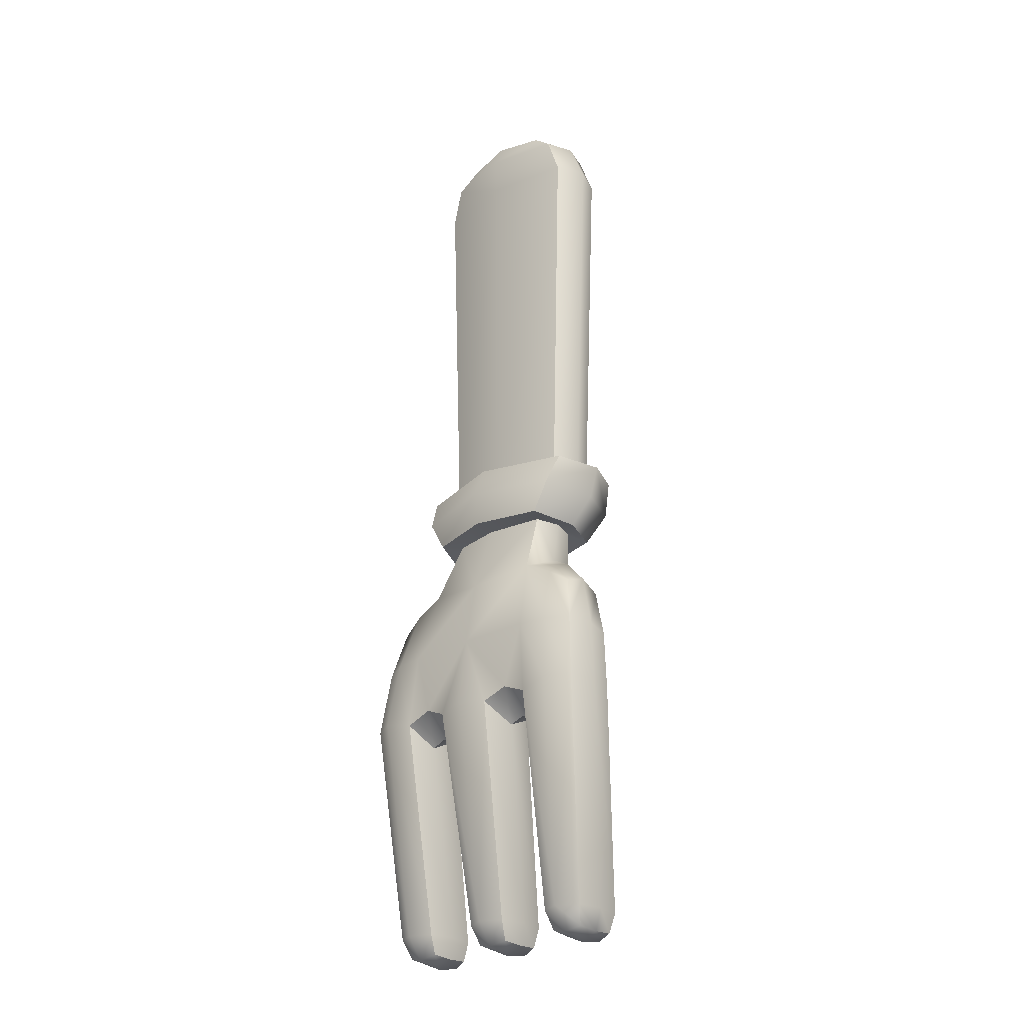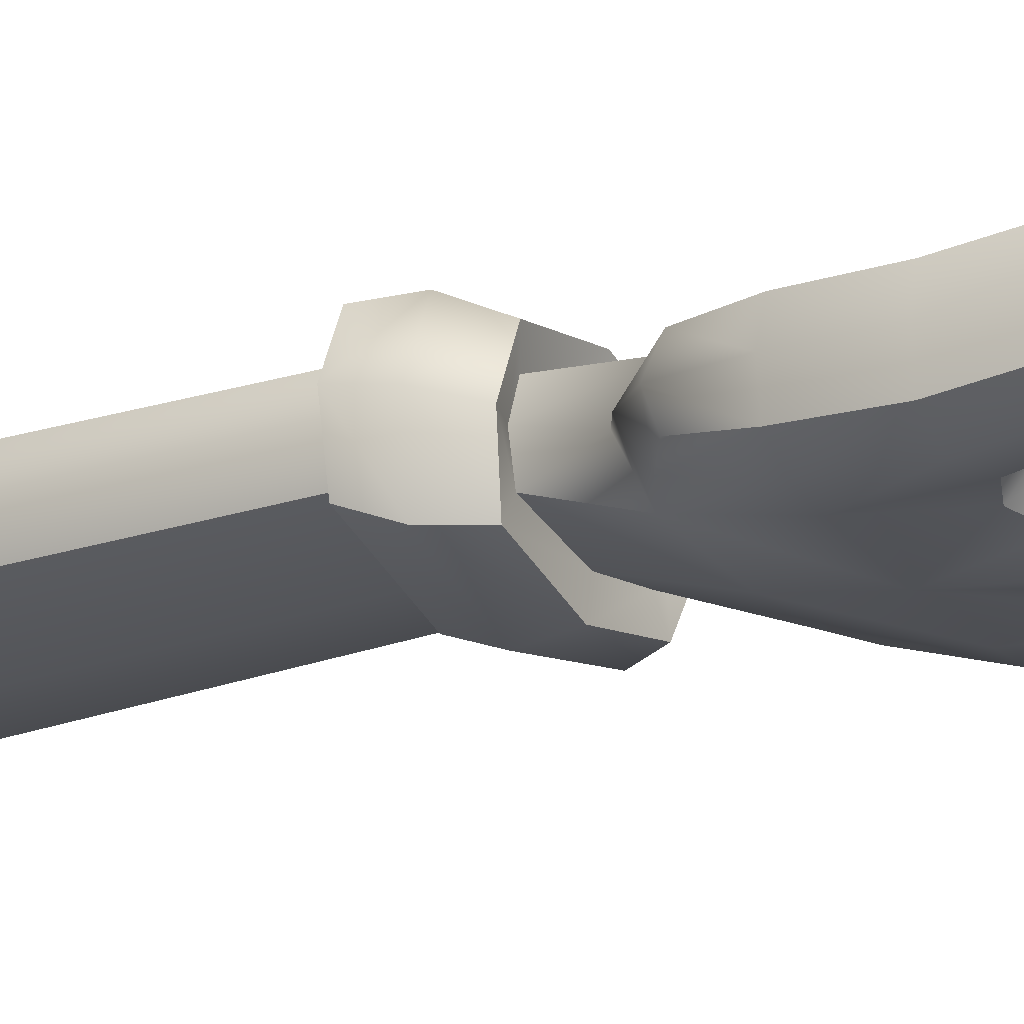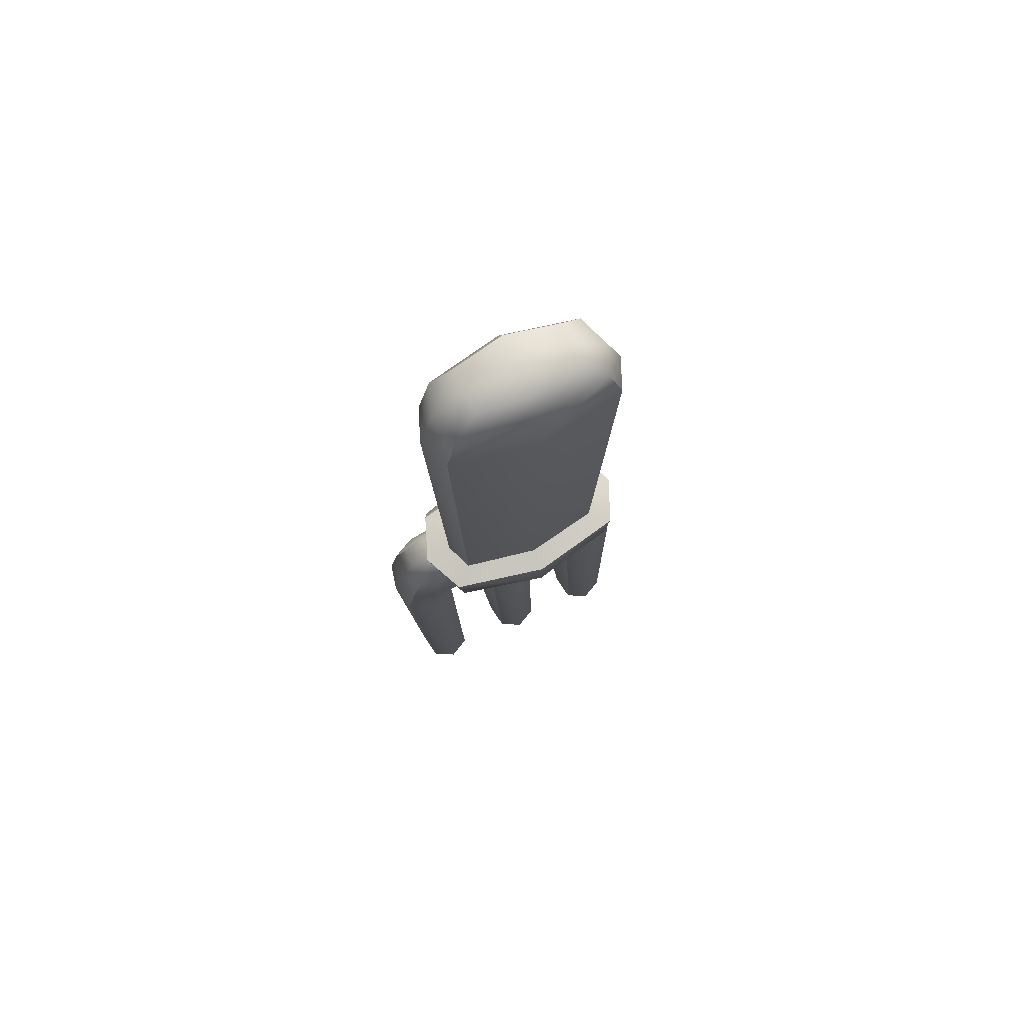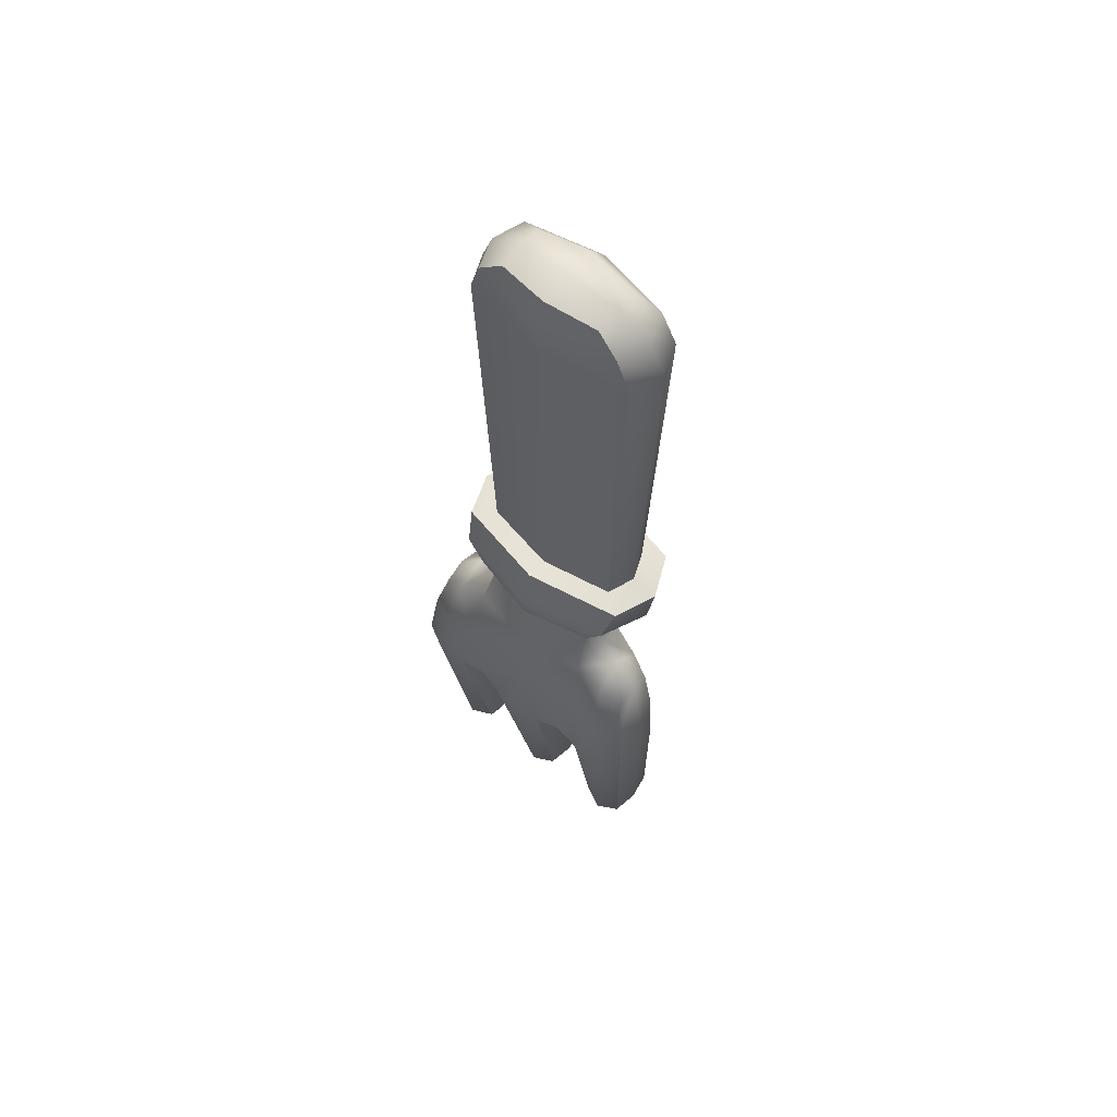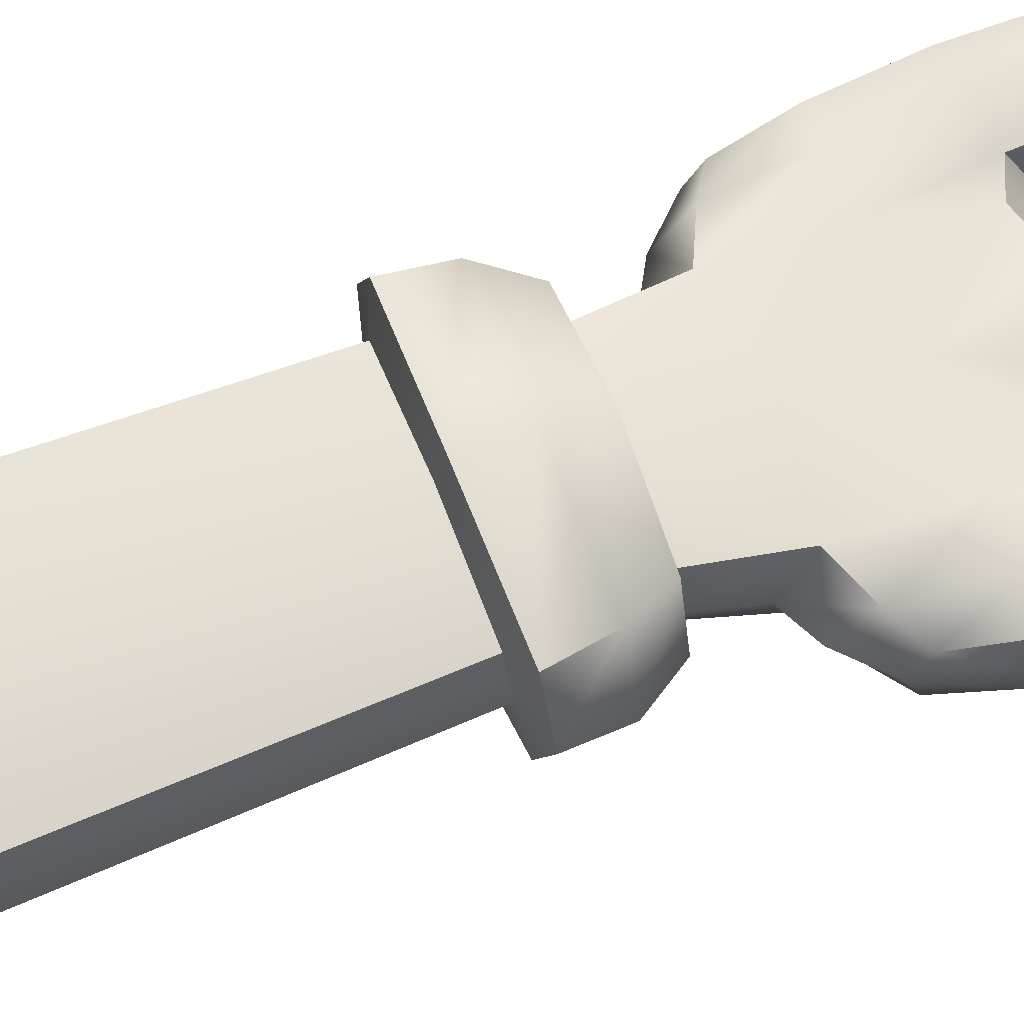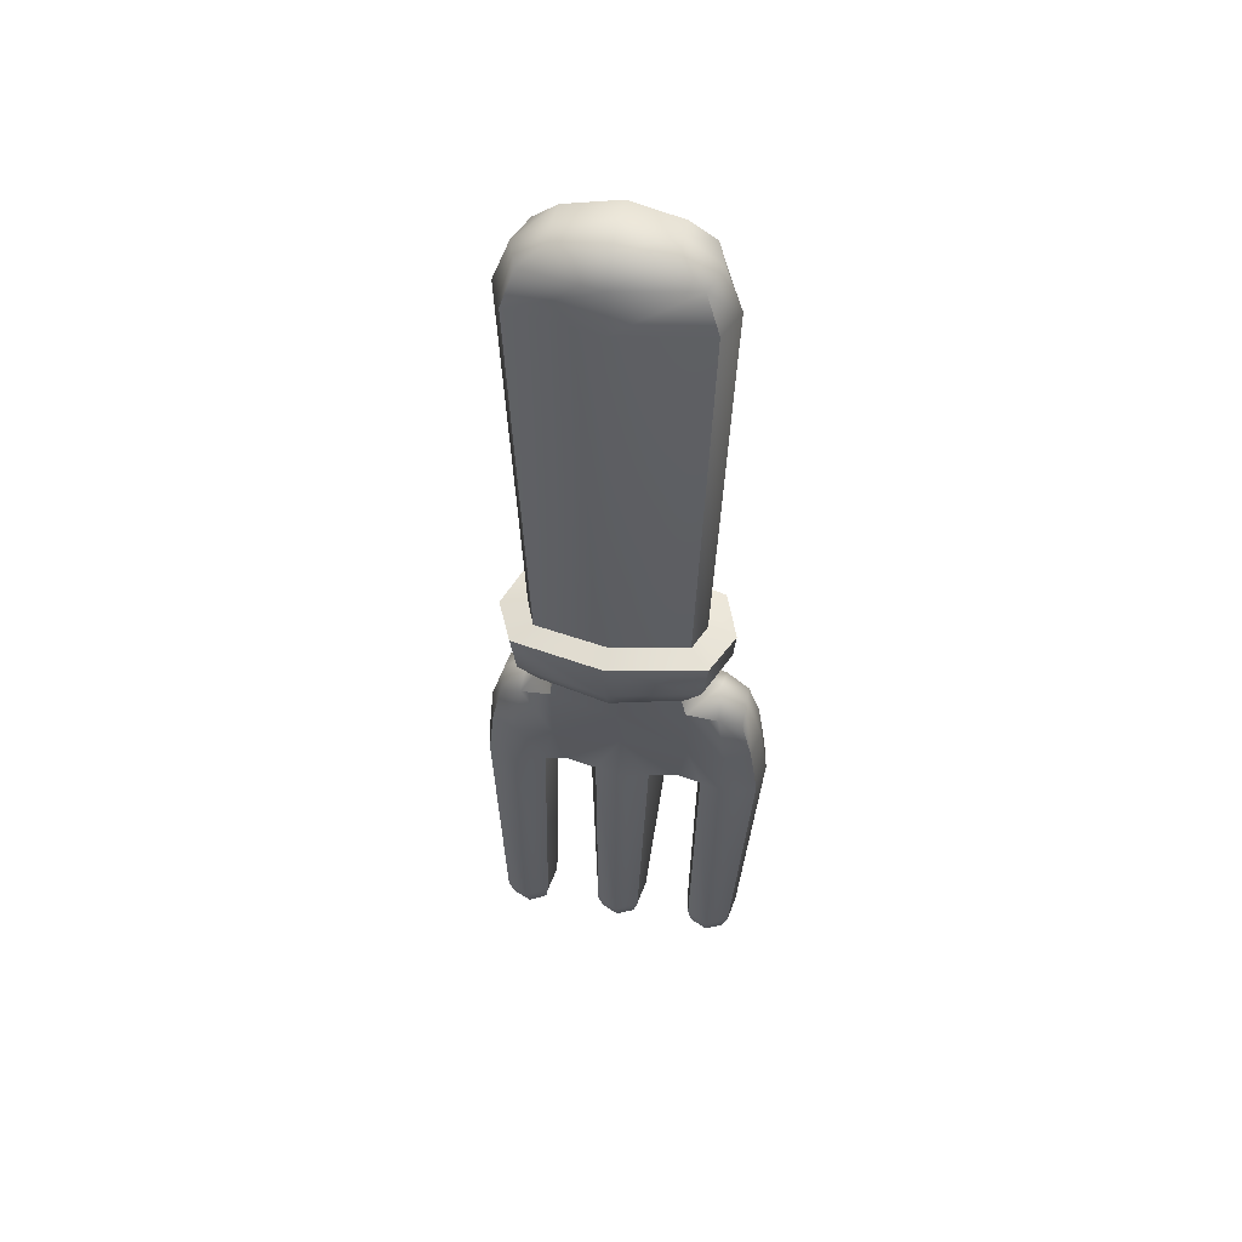
<metadata>
{"format":"obj","ext":"obj","renderer":"f3d","projection":"perspective","resolution":1024,"background":"white","views":[{"elev":-25.6,"azim":42.8,"up":"+Z"},{"elev":-23.7,"azim":119.8,"up":"+Y"},{"elev":73.8,"azim":155.6,"up":"+Z"},{"elev":63.1,"azim":39.1,"up":"+Z"},{"elev":66.4,"azim":68.4,"up":"+Y"},{"elev":51.4,"azim":-169.3,"up":"+Z"}]}
</metadata>
<code>
o fork
v -0.02904 -0.01682 0.1447
v 0.02904 -0.01682 0.1447
v -0.04955 -0.0175 0.1109
v 0.04955 -0.0175 0.1109
v -0.02904 0.01015 0.1453
v 0.02904 0.01015 0.1453
v -0.04955 0.01846 0.1116
v 0.04955 0.01846 0.1116
v 1e-06 -0.02182 0.1477
v -0 -0.02649 0.1107
v 1e-06 0.01414 0.1485
v -0 0.02745 0.1118
v 0.04197 0.01539 -0.1151
v 0.04197 -0.01635 -0.1159
v 0 -0.02428 -0.1162
v -0.04197 0.01539 -0.1151
v -0.04197 -0.01635 -0.1159
v 0 0.02333 -0.1149
v -0.0795 -0.0465 -0.2752
v -0.06639 -0.02676 -0.4152
v -0.06898 -0.03567 -0.2101
v 0.03795 -0.03801 -0.1922
v 0.06902 -0.03567 -0.2101
v 0.06706 -0.02674 -0.4152
v -0.04663 -0.02707 -0.415
v 0.0796 -0.0465 -0.2752
v -0.04718 -0.05228 -0.2792
v -0.03791 -0.03801 -0.1922
v 2e-05 -0.04424 -0.1972
v 0.0473 -0.02707 -0.415
v 0.01017 -0.02712 -0.4151
v -0.009504 -0.02712 -0.4151
v 0.04727 -0.05228 -0.2792
v 0.01752 -0.05357 -0.279
v -0.01744 -0.05357 -0.279
v 1.8e-05 -0.02993 -0.1552
v -0.03267 -0.02239 -0.1538
v 0.0327 -0.02239 -0.1538
v 0.03834 4e-05 -0.1953
v 0.06912 -0.01021 -0.2117
v -0.06908 -0.01021 -0.2117
v -0.06652 -0.002555 -0.4158
v -0.07951 -0.01421 -0.2765
v 0.06719 -0.002541 -0.4158
v -0.04643 -0.002792 -0.4156
v 0.0796 -0.01421 -0.2765
v -0.04634 -0.01519 -0.2809
v -0.03831 4e-05 -0.1953
v 0.0471 -0.002785 -0.4156
v 0.01034 -0.002884 -0.4157
v -0.009674 -0.002888 -0.4157
v 0.04642 -0.01519 -0.2809
v 0.0159 -0.01426 -0.2808
v -0.01576 -0.01426 -0.2808
v 1.6e-05 0.01283 -0.1569
v -0.03267 0.006903 -0.1548
v 0.0327 0.006903 -0.1548
v -0.04223 -0.01892 0.1335
v 0.04223 -0.01892 0.1335
v -0.04223 0.0155 0.1343
v 0.04223 0.0155 0.1343
v 0.02902 -0.003665 0.147
v -0.02902 -0.003665 0.147
v -0.05698 0.000477 0.1112
v 0.05698 0.000477 0.1112
v 1e-06 -0.0046 0.1527
v 1e-06 0.02407 0.1348
v 1e-06 -0.02762 0.1338
v -0.04826 -0.000477 -0.1155
v 0.04826 -0.000477 -0.1155
v 0.05614 -0.03792 -0.2016
v -0.06957 -0.0318 -0.4044
v 0.07025 -0.03179 -0.4044
v -0.05646 -0.02943 -0.4174
v -0.0649 -0.0541 -0.2753
v -0.0561 -0.03792 -0.2016
v 0.05713 -0.02942 -0.4174
v 0.000333 -0.02963 -0.4174
v 0.065 -0.0541 -0.2753
v 0.03191 -0.05143 -0.2729
v 4.8e-05 -0.05699 -0.2756
v -0.03186 -0.05143 -0.2729
v -0.04479 -0.03237 -0.4042
v -0.01183 -0.03245 -0.4043
v 0.01251 -0.03244 -0.4043
v 0.04547 -0.03236 -0.4042
v -0.07519 -0.04208 -0.2375
v 0.07524 -0.04208 -0.2375
v -0.04319 -0.05005 -0.2357
v 2.3e-05 -0.05169 -0.236
v 0.04323 -0.05005 -0.2357
v 0.05643 -0.005059 -0.2038
v -0.06965 -0.000816 -0.4049
v 0.07032 -0.0008 -0.4049
v -0.05637 0.000681 -0.4182
v -0.06448 -0.0082 -0.2772
v -0.0564 -0.005059 -0.2038
v 1.8e-05 0.004168 -0.2011
v 0.05704 0.000691 -0.4182
v 0.000331 0.00048 -0.4182
v 0.06457 -0.008197 -0.2772
v 0.03331 -0.01392 -0.2753
v 7.8e-05 -0.008768 -0.2776
v -0.03325 -0.01392 -0.2753
v -0.04448 -0.001221 -0.4046
v -0.01211 -0.001191 -0.4047
v 0.01278 -0.001188 -0.4047
v 0.04516 -0.001212 -0.4046
v -0.07519 -0.01083 -0.2394
v 0.07524 -0.01083 -0.2394
v -0.03916 -0.00555 -0.239
v 2.5e-05 -0.006402 -0.2395
v 0.0392 -0.00555 -0.239
v -0.06697 -0.01447 -0.4163
v -0.04285 -0.03494 -0.2905
v -0.02317 -0.03616 -0.2907
v -0.03734 -0.007742 -0.1543
v -0.04137 -0.01712 -0.1831
v -0.06944 -0.02231 -0.2056
v -0.08302 -0.03013 -0.2759
v -0.04586 -0.01476 -0.4162
v 0.02327 -0.03616 -0.2907
v 0.06763 -0.01446 -0.4163
v 0.04653 -0.01475 -0.4162
v -0.01017 -0.01482 -0.4162
v 0.01083 -0.01482 -0.4162
v 0.08312 -0.03013 -0.2759
v 0.06948 -0.02231 -0.2056
v 0.04295 -0.03494 -0.2905
v 0.03737 -0.007742 -0.1543
v 0.04141 -0.01712 -0.1831
v -0.04817 -0.001745 0.1341
v 0.04818 -0.001745 0.1341
v 0.05811 -0.03816 -0.4044
v 0.06046 -0.04905 -0.2364
v -0.06041 -0.04905 -0.2364
v -0.05743 -0.03817 -0.4044
v 0.000339 -0.03842 -0.4044
v 0.05776 0.005367 -0.405
v 0.06034 -0.004049 -0.2393
v -0.06003 -0.005475 -0.2393
v -0.05708 0.005355 -0.405
v 0.000336 0.005116 -0.4049
v 0.07883 -0.02637 -0.2381
v -0.07227 -0.01631 -0.4044
v -0.033 -0.03592 -0.2872
v -0.05481 -0.01977 -0.1907
v -0.07878 -0.02637 -0.2381
v -0.0419 -0.01681 -0.4041
v 0.07294 -0.01629 -0.4043
v 0.0569 -0.01395 -0.4207
v -0.01473 -0.01684 -0.4043
v -0.05624 -0.01396 -0.4207
v 0.000331 -0.01416 -0.4207
v 0.01541 -0.01683 -0.4042
v 0.04258 -0.0168 -0.4041
v 0.05485 -0.01977 -0.1907
v 0.03306 -0.03592 -0.2872
v -0.05285 0.02468 -0.1196
v -0.04016 0.01674 -0.1592
v 0.05285 0.02468 -0.1196
v 0.0402 0.01674 -0.1592
v 0.05417 -0.02536 -0.1175
v 0.04011 -0.03324 -0.1543
v -0.04008 -0.03324 -0.1543
v -0.05417 -0.02536 -0.1175
v 1.7e-05 0.02555 -0.1602
v -1e-06 0.03605 -0.1181
v -1e-06 -0.03733 -0.1146
v -0.06384 3.6e-05 -0.1199
v 0.06385 3.7e-05 -0.1199
v 1.9e-05 -0.04297 -0.1537
v -0.04979 -0.008208 -0.1584
v 0.04983 -0.008207 -0.1584
v -0.04962 0.02453 -0.1412
v 0.04964 0.02453 -0.1412
v 0.05049 -0.03332 -0.1363
v -0.05048 -0.03332 -0.1363
v 8e-06 0.03588 -0.1405
v 9e-06 -0.04535 -0.1334
v -0.06176 -0.004146 -0.1409
v 0.06178 -0.004145 -0.1409
f 11 6 61 67
f 68 59 2 9
f 14 70 65 4
f 37 36 172 165
f 1 9 66 63
f 67 61 8 12
f 9 2 62 66
f 15 14 4 10
f 82 90 89
f 66 62 6 11
f 130 57 162 174
f 3 58 132 64
f 58 1 63 132
f 132 63 5 60
f 64 132 60 7
f 80 91 90
f 65 70 13 8
f 64 69 17 3
f 2 59 133 62
f 59 4 65 133
f 133 65 8 61
f 62 133 61 6
f 63 66 11 5
f 5 11 67 60
f 60 67 12 7
f 10 68 58 3
f 17 15 10 3
f 58 68 9 1
f 18 13 161 168
f 38 130 174 164
f 36 38 164 172
f 16 18 168 159
f 13 70 171 161
f 7 16 69 64
f 13 18 12 8
f 86 30 77 134
f 134 77 24 73
f 22 91 135 71
f 91 33 79 135
f 135 79 26 88
f 71 135 88 23
f 21 87 136 76
f 87 19 75 136
f 136 75 27 89
f 76 136 89 28
f 37 28 29 36
f 89 27 82
f 82 35 90
f 90 35 81
f 90 81 34
f 72 20 74 137
f 137 74 25 83
f 84 32 78 138
f 138 78 31 85
f 38 36 29 22
f 90 34 80
f 80 33 91
f 102 53 112
f 111 104 47
f 83 27 75 137
f 35 84 138 81
f 138 85 34 81
f 33 86 134 79
f 134 73 26 79
f 47 105 142 96
f 139 94 44 99
f 108 139 99 49
f 40 110 140 92
f 110 46 101 140
f 140 101 52 113
f 92 140 113 39
f 48 111 141 97
f 111 47 96 141
f 141 96 43 109
f 97 141 109 41
f 112 54 104
f 48 56 55 98
f 112 53 103
f 112 103 54
f 142 105 45 95
f 93 142 95 42
f 143 107 50 100
f 106 143 100 51
f 55 57 39 98
f 111 112 104
f 28 37 117 118
f 53 107 143 103
f 96 142 93 43
f 46 94 139 101
f 103 143 106 54
f 149 115 27 83
f 101 139 108 52
f 26 127 144 88
f 127 46 110 144
f 144 110 40 128
f 88 144 128 23
f 20 72 145 114
f 114 145 93 42
f 35 82 146 116
f 82 27 115 146
f 146 115 47 104
f 116 146 104 54
f 21 76 147 119
f 76 28 118 147
f 147 118 48 97
f 119 147 97 41
f 105 47 115 149
f 72 19 120 145
f 145 120 43 93
f 84 35 116 152
f 152 116 54 106
f 155 122 34 85
f 21 119 148 87
f 119 41 109 148
f 148 109 43 120
f 87 148 120 19
f 83 25 121 149
f 149 121 45 105
f 107 53 122 155
f 19 72 137 75
f 150 127 26 73
f 73 24 123 150
f 150 123 44 94
f 24 77 151 123
f 77 30 124 151
f 151 124 49 99
f 123 151 99 44
f 32 84 152 125
f 125 152 106 51
f 25 74 153 121
f 74 20 114 153
f 153 114 42 95
f 121 153 95 45
f 118 117 56 48
f 38 22 131 130
f 31 78 154 126
f 78 32 125 154
f 154 125 51 100
f 126 154 100 50
f 85 31 126 155
f 155 126 50 107
f 127 150 94 46
f 86 33 129 156
f 30 86 156 124
f 124 156 108 49
f 156 129 52 108
f 22 71 157 131
f 71 23 128 157
f 157 128 40 92
f 131 157 92 39
f 33 80 158 129
f 80 34 122 158
f 158 122 53 102
f 129 158 102 52
f 130 131 39 57
f 113 112 98 39
f 90 91 22 29
f 98 112 111 48
f 4 59 68 10
f 89 90 29 28
f 70 14 163 171
f 182 177 164 174
f 177 180 172 164
f 179 168 161 176
f 182 174 162 176
f 181 170 159 175
f 180 178 165 172
f 175 159 168 179
f 181 173 165 178
f 15 17 166 169
f 69 16 159 170
f 57 55 167 162
f 56 117 173 160
f 17 69 170 166
f 55 56 160 167
f 117 37 165 173
f 14 15 169 163
f 170 181 178 166
f 160 175 179 167
f 169 166 178 180
f 173 181 175 160
f 171 182 176 161
f 167 179 176 162
f 163 169 180 177
f 171 163 177 182
f 102 112 113
f 52 102 113
f 18 16 7 12

</code>
